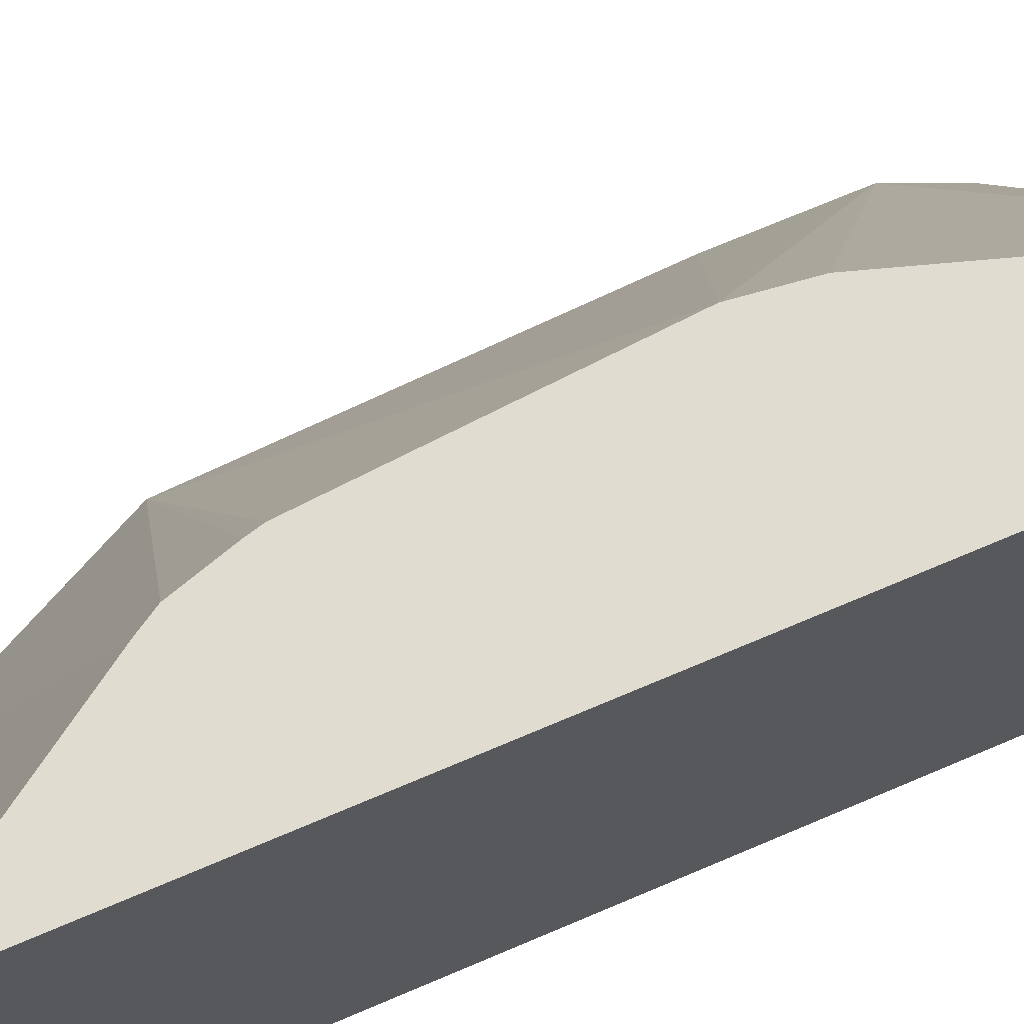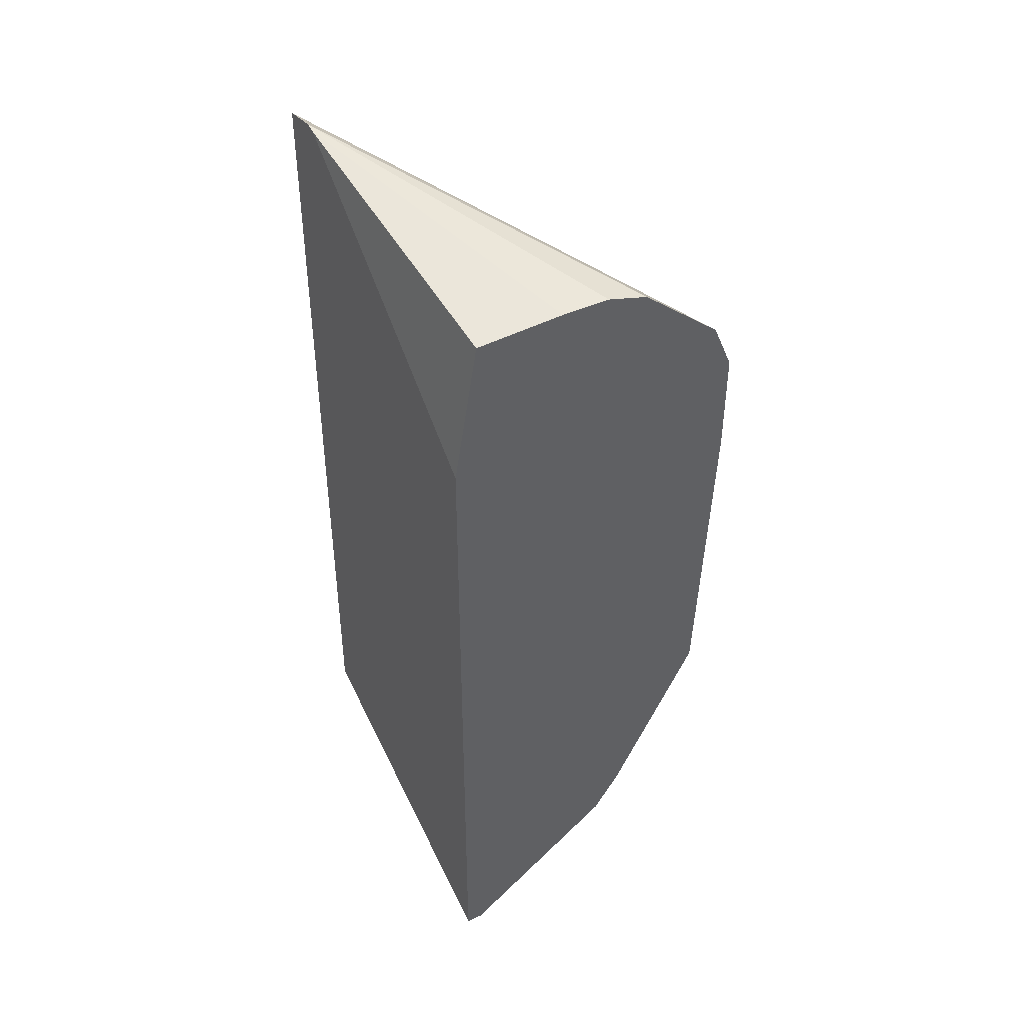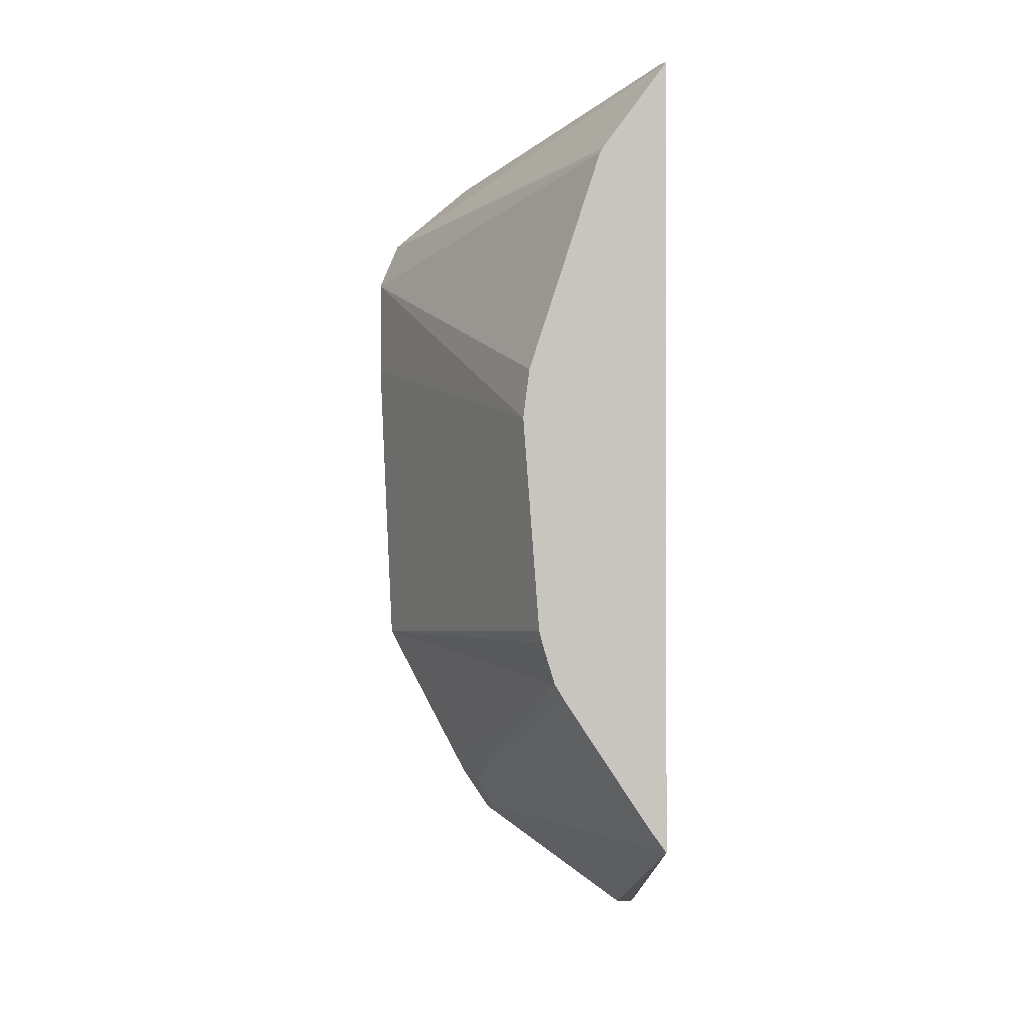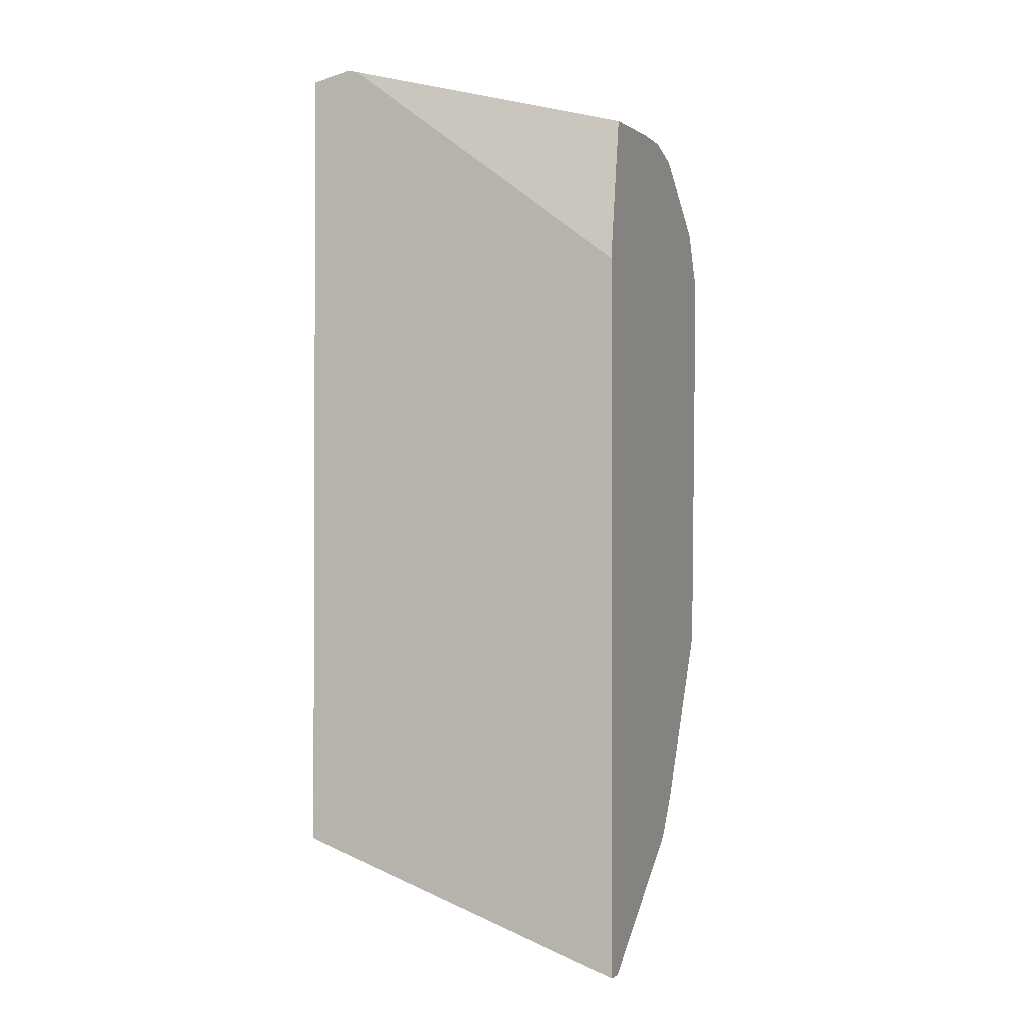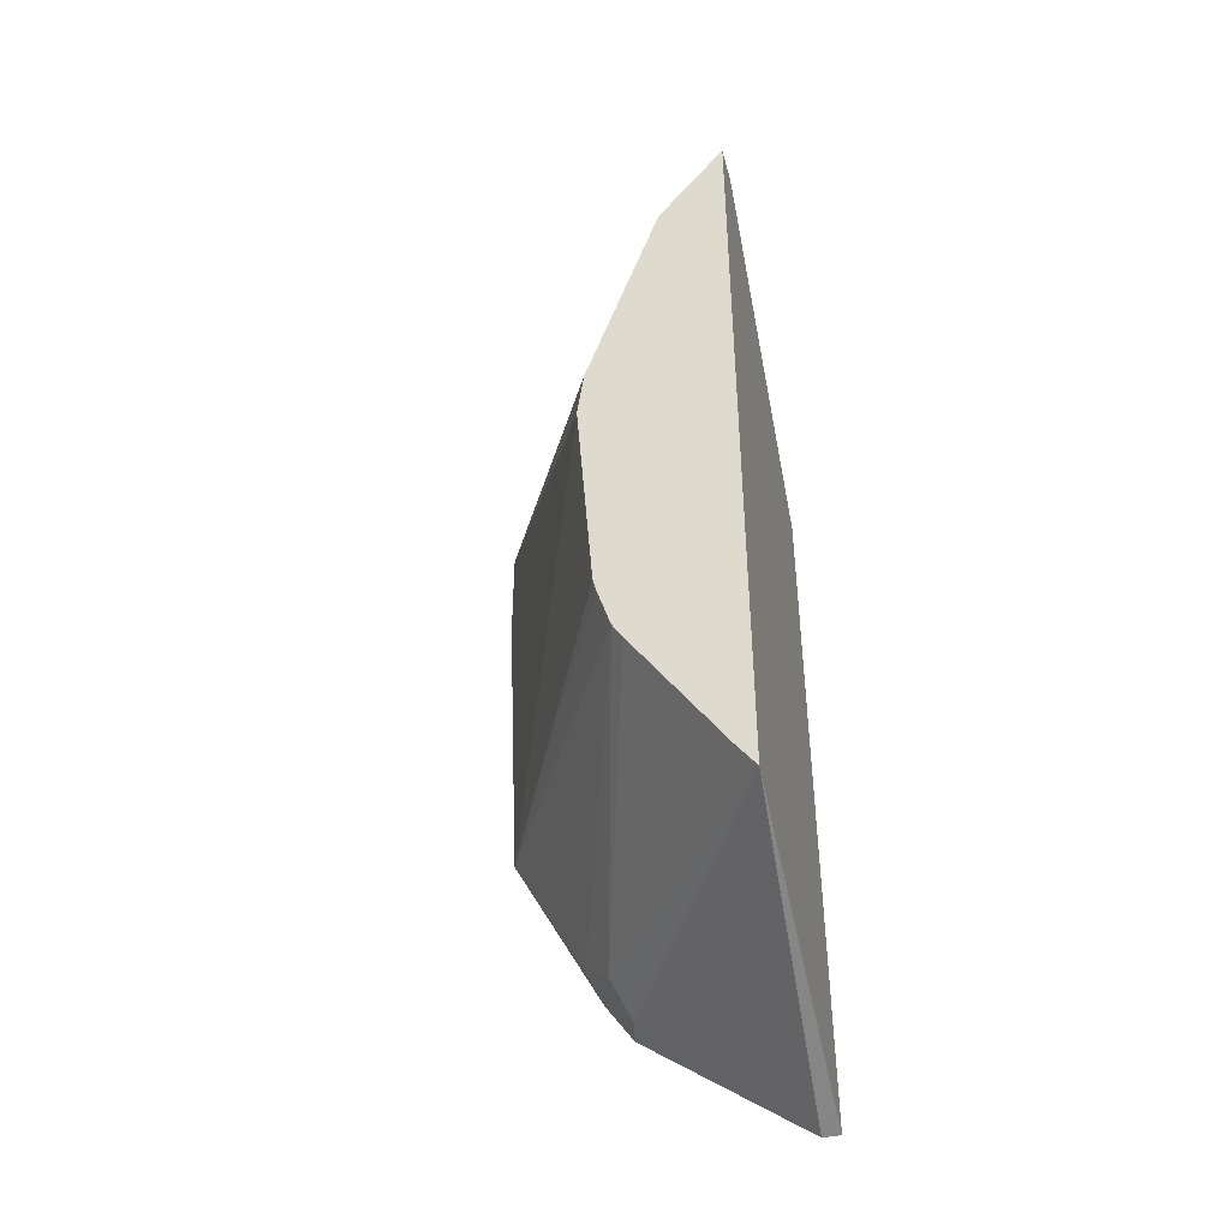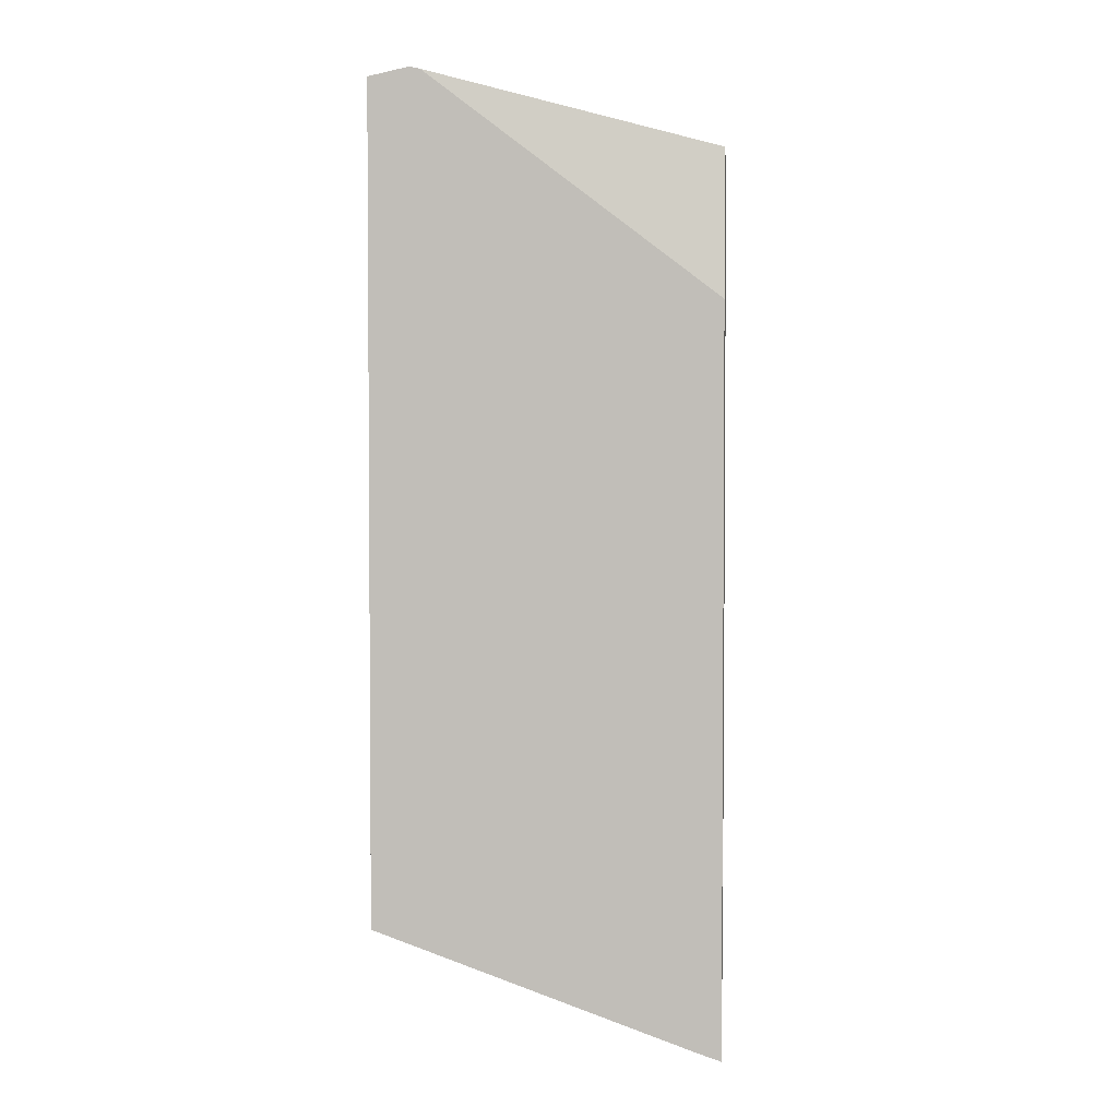
<metadata>
{"format":"obj","ext":"obj","renderer":"f3d","projection":"perspective","resolution":1024,"background":"white","views":[{"elev":69.4,"azim":-113.3,"up":"+Y"},{"elev":43.3,"azim":-28.6,"up":"+Z"},{"elev":-0.2,"azim":177.6,"up":"+Z"},{"elev":-1.4,"azim":-68.3,"up":"+Z"},{"elev":-44.1,"azim":-166.6,"up":"+Z"},{"elev":2.7,"azim":-85.0,"up":"+Z"}]}
</metadata>
<code>
v 0.2992 0.1312 -0.152
v 0.3046 0.1312 -0.1446
v 0.3561 0.04142 -0.1408
v 0.3506 0.0359 -0.1518
v 0.3044 0.02901 -0.1884
v 0.2992 0.03676 -0.1858
v 0.2992 0.1312 0.0947
v 0.3311 0.1312 -0.1043
v 0.3644 0.03314 -0.1325
v 0.3586 0.02901 -0.1433
v 0.3341 0.1312 -0.09939
v 0.352 0.02901 -0.1532
v 0.2992 0.02901 -0.1884
v 0.2992 0.119 0.09733
v 0.3603 0.02901 0.07243
v 0.3851 0.02901 0.05174
v 0.3193 0.1312 0.06757
v 0.3603 0.02901 -0.1407
v 0.3872 0.02901 -0.08901
v 0.338 0.1312 -0.08641
v 0.2992 0.02901 0.03059
v 0.2992 0.116 0.09663
v 0.3479 0.02901 0.07596
v 0.3913 0.02901 0.03722
v 0.32 0.1312 0.06625
v 0.3389 0.1312 -0.0828
v 0.3439 0.1312 -0.01657
v 0.3913 0.02901 0.0062
v 0.3065 0.02901 0.07448
v 0.3333 0.02901 0.07596
v 0.342 0.1312 -0.001324
f 1 2 3
f 5 24 16
f 5 16 15
f 5 15 23
f 5 23 30
f 5 30 29
f 5 29 21
f 5 21 13
f 7 14 15
f 7 15 16
f 7 16 17
f 9 18 10
f 9 11 19
f 5 28 24
f 9 19 18
f 14 22 23
f 14 23 15
f 16 24 25
f 16 25 17
f 19 20 26
f 19 26 27
f 19 27 28
f 21 29 22
f 22 29 30
f 24 28 27
f 24 27 31
f 24 31 25
f 11 20 19
f 5 19 28
f 22 30 23
f 5 10 18
f 5 18 19
f 1 3 4
f 1 5 6
f 1 6 13
f 1 13 21
f 1 21 22
f 1 22 14
f 1 14 7
f 1 7 17
f 1 17 25
f 1 25 31
f 1 31 27
f 1 27 26
f 1 4 5
f 1 20 11
f 1 26 20
f 5 13 6
f 4 10 12
f 4 12 5
f 3 11 9
f 5 12 10
f 3 10 4
f 3 9 10
f 2 8 3
f 1 8 2
f 1 11 8
f 3 8 11

</code>
